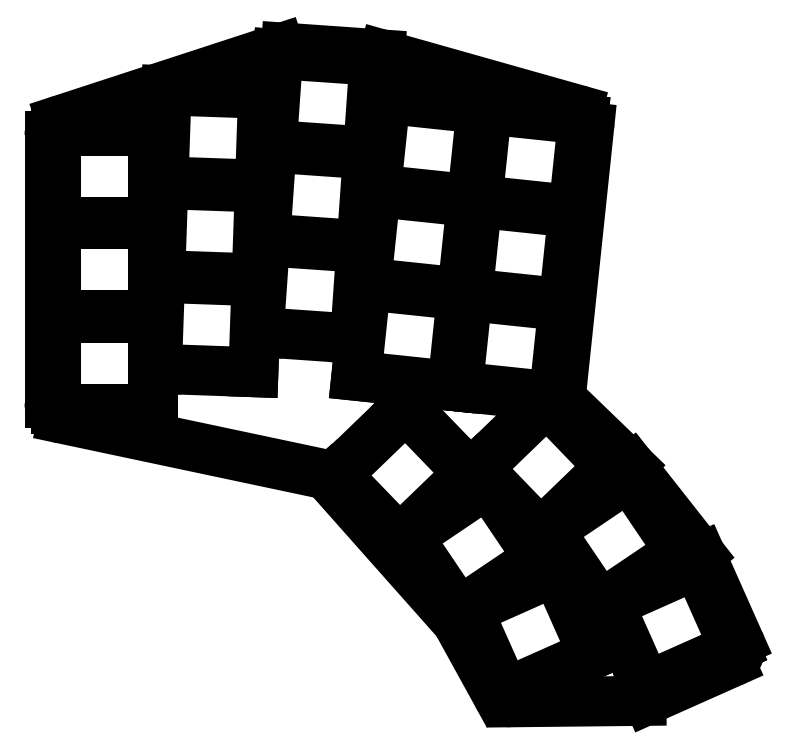
<metadata>
{"format":"dxf","ext":"dxf","renderer":"ezdxf+matplotlib","layout":"modelspace","background":"white","min_lineweight":24,"dpi":150}
</metadata>
<code>
0
SECTION
2
ENTITIES
0
LINE
8
0
10
39.25
20
-12.93
11
-7.622
21
-3.004
0
LINE
8
0
10
-10
20
-0.06895
11
-10
21
48.32
0
LINE
8
0
10
-7.931
20
51.18
11
31.73
21
64.12
0
LINE
8
0
10
32.87
20
64.26
11
49.93
21
63.07
0
LINE
8
0
10
50.54
20
62.96
11
85.66
21
53.05
0
LINE
8
0
10
87.83
20
49.85
11
82.81
21
2.1
0
LINE
8
0
10
83.71
20
-0.3723
11
95.27
21
-11.53
0
LINE
8
0
10
95.55
20
-11.84
11
107.8
21
-27.44
0
LINE
8
0
10
108.2
20
-28.08
11
115
21
-43.27
0
LINE
8
0
10
113.5
20
-47.23
11
98.49
21
-53.89
0
LINE
8
0
10
97.3
20
-54.15
11
73.73
21
-54.4
0
LINE
8
0
10
71.07
20
-52.84
11
64.04
21
-40.09
0
LINE
8
0
10
63.66
20
-39.55
11
40.87
21
-13.88
0
ARC
8
0
10
-7
20
-0.06895
40
3
50
180
51
258
0
ARC
8
0
10
-7
20
48.32
40
3
50
108.1
51
180
0
ARC
8
0
10
32.66
20
61.27
40
3
50
86
51
108.1
0
ARC
8
0
10
49.73
20
60.08
40
3
50
74.23
51
86
0
ARC
8
0
10
84.84
20
50.16
40
3
50
354
51
74.23
0
ARC
8
0
10
85.79
20
1.786
40
3
50
174
51
226
0
ARC
8
0
10
93.19
20
-13.69
40
3
50
38.2
51
46.02
0
ARC
8
0
10
105.5
20
-29.3
40
3
50
24
51
38.2
0
ARC
8
0
10
112.2
20
-44.49
40
3
50
294
51
24
0
ARC
8
0
10
97.27
20
-51.15
40
3
50
270.6
51
294
0
ARC
8
0
10
73.69
20
-51.4
40
3
50
208.9
51
270.6
0
ARC
8
0
10
61.41
20
-41.54
40
3
50
28.85
51
41.59
0
ARC
8
0
10
38.63
20
-15.87
40
3
50
41.59
51
78.04
0
LINE
8
0
10
-8.75
20
-1.25
11
8.75
21
-1.25
0
LINE
8
0
10
8.75
20
-1.25
11
8.75
21
15.25
0
LINE
8
0
10
8.75
20
15.25
11
-8.75
21
15.25
0
LINE
8
0
10
-8.75
20
15.25
11
-8.75
21
-1.25
0
LINE
8
0
10
-8.75
20
15.75
11
8.75
21
15.75
0
LINE
8
0
10
8.75
20
15.75
11
8.75
21
32.25
0
LINE
8
0
10
8.75
20
32.25
11
-8.75
21
32.25
0
LINE
8
0
10
-8.75
20
32.25
11
-8.75
21
15.75
0
LINE
8
0
10
-8.75
20
32.75
11
8.75
21
32.75
0
LINE
8
0
10
8.75
20
32.75
11
8.75
21
49.25
0
LINE
8
0
10
8.75
20
49.25
11
-8.75
21
49.25
0
LINE
8
0
10
-8.75
20
49.25
11
-8.75
21
32.75
0
LINE
8
0
10
9.467
20
6.06
11
26.96
21
5.45
0
LINE
8
0
10
26.96
20
5.45
11
27.53
21
21.94
0
LINE
8
0
10
27.53
20
21.94
11
10.04
21
22.55
0
LINE
8
0
10
10.04
20
22.55
11
9.467
21
6.06
0
LINE
8
0
10
10.06
20
23.05
11
27.55
21
22.44
0
LINE
8
0
10
27.55
20
22.44
11
28.13
21
38.93
0
LINE
8
0
10
28.13
20
38.93
11
10.64
21
39.54
0
LINE
8
0
10
10.64
20
39.54
11
10.06
21
23.05
0
LINE
8
0
10
10.65
20
40.04
11
28.14
21
39.43
0
LINE
8
0
10
28.14
20
39.43
11
28.72
21
55.92
0
LINE
8
0
10
28.72
20
55.92
11
11.23
21
56.53
0
LINE
8
0
10
11.23
20
56.53
11
10.65
21
40.04
0
LINE
8
0
10
27.93
20
12.73
11
45.39
21
11.51
0
LINE
8
0
10
45.39
20
11.51
11
46.54
21
27.97
0
LINE
8
0
10
46.54
20
27.97
11
29.08
21
29.19
0
LINE
8
0
10
29.08
20
29.19
11
27.93
21
12.73
0
LINE
8
0
10
29.11
20
29.69
11
46.57
21
28.47
0
LINE
8
0
10
46.57
20
28.47
11
47.72
21
44.93
0
LINE
8
0
10
47.72
20
44.93
11
30.27
21
46.15
0
LINE
8
0
10
30.27
20
46.15
11
29.11
21
29.69
0
LINE
8
0
10
30.3
20
46.65
11
47.76
21
45.43
0
LINE
8
0
10
47.76
20
45.43
11
48.91
21
61.89
0
LINE
8
0
10
48.91
20
61.89
11
31.45
21
63.11
0
LINE
8
0
10
31.45
20
63.11
11
30.3
21
46.65
0
LINE
8
0
10
45.64
20
4.786
11
63.04
21
2.957
0
LINE
8
0
10
63.04
20
2.957
11
64.76
21
19.37
0
LINE
8
0
10
64.76
20
19.37
11
47.36
21
21.2
0
LINE
8
0
10
47.36
20
21.2
11
45.64
21
4.786
0
LINE
8
0
10
47.41
20
21.69
11
64.82
21
19.86
0
LINE
8
0
10
64.82
20
19.86
11
66.54
21
36.27
0
LINE
8
0
10
66.54
20
36.27
11
49.14
21
38.1
0
LINE
8
0
10
49.14
20
38.1
11
47.41
21
21.69
0
LINE
8
0
10
49.19
20
38.6
11
66.59
21
36.77
0
LINE
8
0
10
66.59
20
36.77
11
68.32
21
53.18
0
LINE
8
0
10
68.32
20
53.18
11
50.91
21
55.01
0
LINE
8
0
10
50.91
20
55.01
11
49.19
21
38.6
0
LINE
8
0
10
64.03
20
2.853
11
81.44
21
1.023
0
LINE
8
0
10
81.44
20
1.023
11
83.16
21
17.43
0
LINE
8
0
10
83.16
20
17.43
11
65.76
21
19.26
0
LINE
8
0
10
65.76
20
19.26
11
64.03
21
2.853
0
LINE
8
0
10
65.81
20
19.76
11
83.22
21
17.93
0
LINE
8
0
10
83.22
20
17.93
11
84.94
21
34.34
0
LINE
8
0
10
84.94
20
34.34
11
67.54
21
36.17
0
LINE
8
0
10
67.54
20
36.17
11
65.81
21
19.76
0
LINE
8
0
10
67.59
20
36.67
11
84.99
21
34.84
0
LINE
8
0
10
84.99
20
34.84
11
86.72
21
51.25
0
LINE
8
0
10
86.72
20
51.25
11
69.31
21
53.08
0
LINE
8
0
10
69.31
20
53.08
11
67.59
21
36.67
0
LINE
8
0
10
80.16
20
0.1767
11
67.57
21
-11.98
0
LINE
8
0
10
67.57
20
-11.98
11
79.03
21
-23.85
0
LINE
8
0
10
79.03
20
-23.85
11
91.62
21
-11.69
0
LINE
8
0
10
91.62
20
-11.69
11
80.16
21
0.1767
0
LINE
8
0
10
95.08
20
-13.41
11
80.58
21
-23.2
0
LINE
8
0
10
80.58
20
-23.2
11
89.8
21
-36.88
0
LINE
8
0
10
89.8
20
-36.88
11
104.3
21
-27.09
0
LINE
8
0
10
104.3
20
-27.09
11
95.08
21
-13.41
0
LINE
8
0
10
107.4
20
-29.39
11
91.44
21
-36.5
0
LINE
8
0
10
91.44
20
-36.5
11
98.15
21
-51.58
0
LINE
8
0
10
98.15
20
-51.58
11
114.1
21
-44.46
0
LINE
8
0
10
114.1
20
-44.46
11
107.4
21
-29.39
0
LINE
8
0
10
54.57
20
-1.012
11
41.98
21
-13.17
0
LINE
8
0
10
41.98
20
-13.17
11
53.44
21
-25.04
0
LINE
8
0
10
53.44
20
-25.04
11
66.03
21
-12.88
0
LINE
8
0
10
66.03
20
-12.88
11
54.57
21
-1.012
0
LINE
8
0
10
69.5
20
-14.6
11
54.99
21
-24.39
0
LINE
8
0
10
54.99
20
-24.39
11
64.22
21
-38.06
0
LINE
8
0
10
64.22
20
-38.06
11
78.73
21
-28.28
0
LINE
8
0
10
78.73
20
-28.28
11
69.5
21
-14.6
0
LINE
8
0
10
81.84
20
-30.57
11
65.85
21
-37.69
0
LINE
8
0
10
65.85
20
-37.69
11
72.57
21
-52.77
0
LINE
8
0
10
72.57
20
-52.77
11
88.55
21
-45.65
0
LINE
8
0
10
88.55
20
-45.65
11
81.84
21
-30.57
0
ENDSEC
0
EOF

</code>
